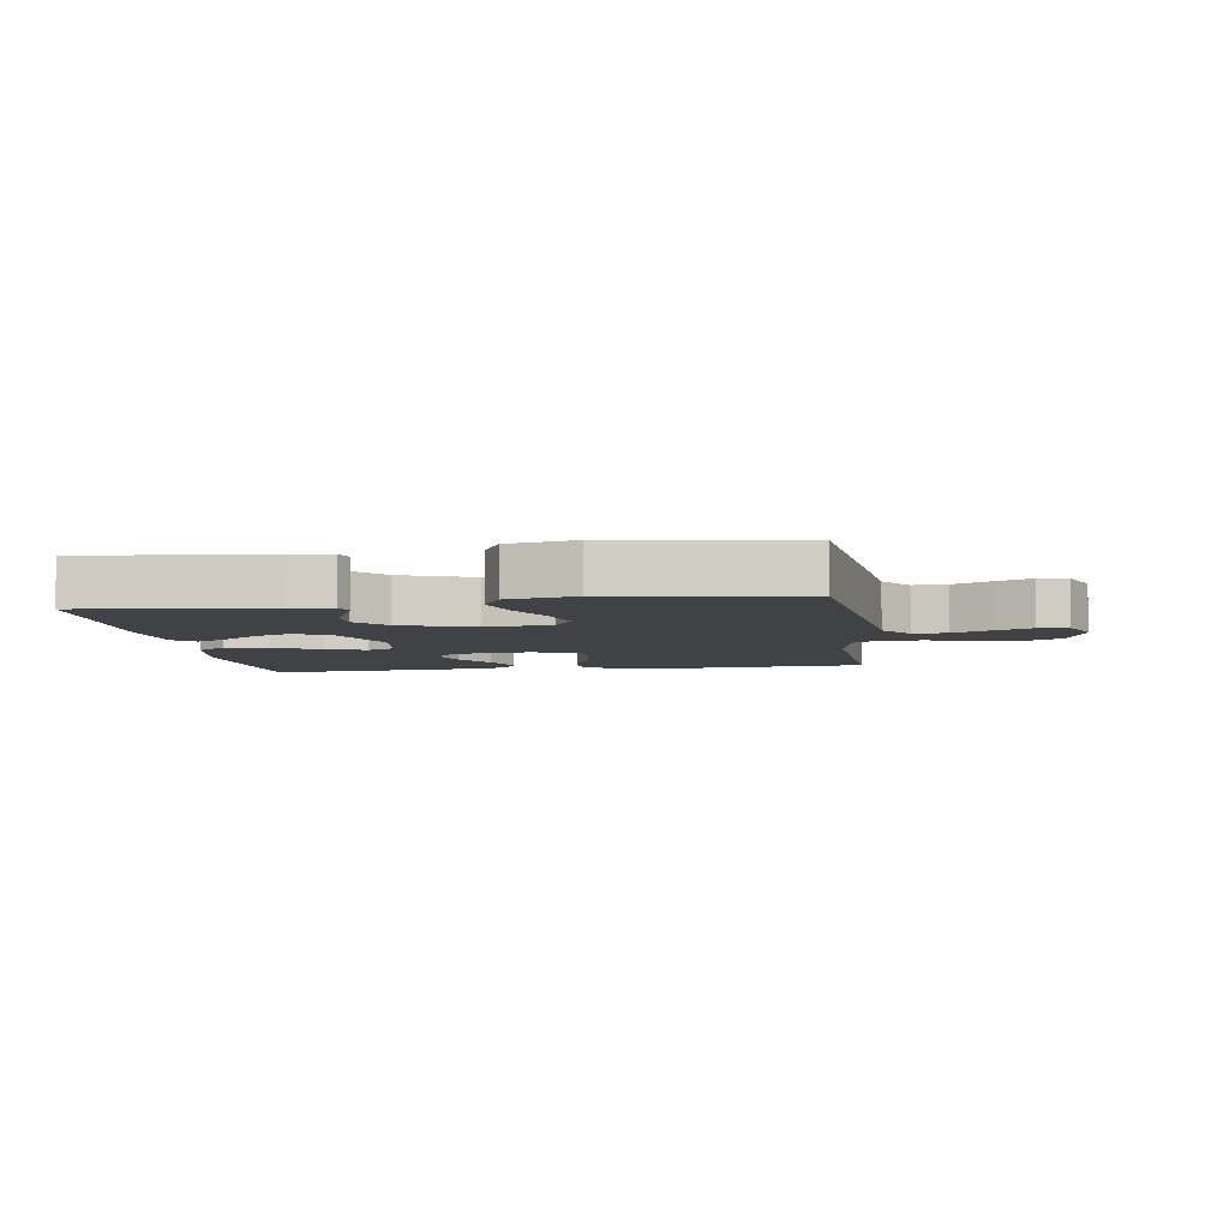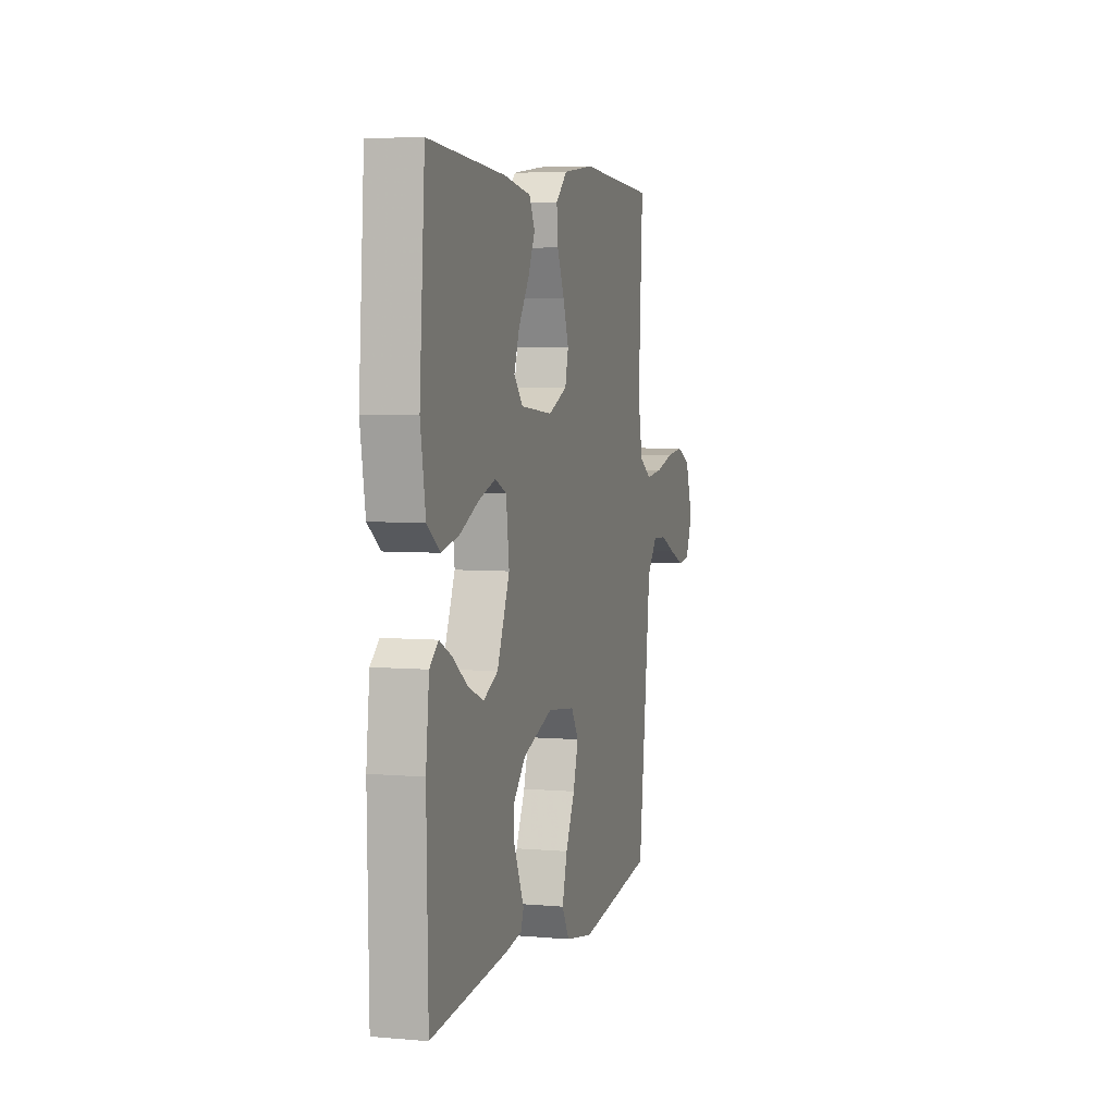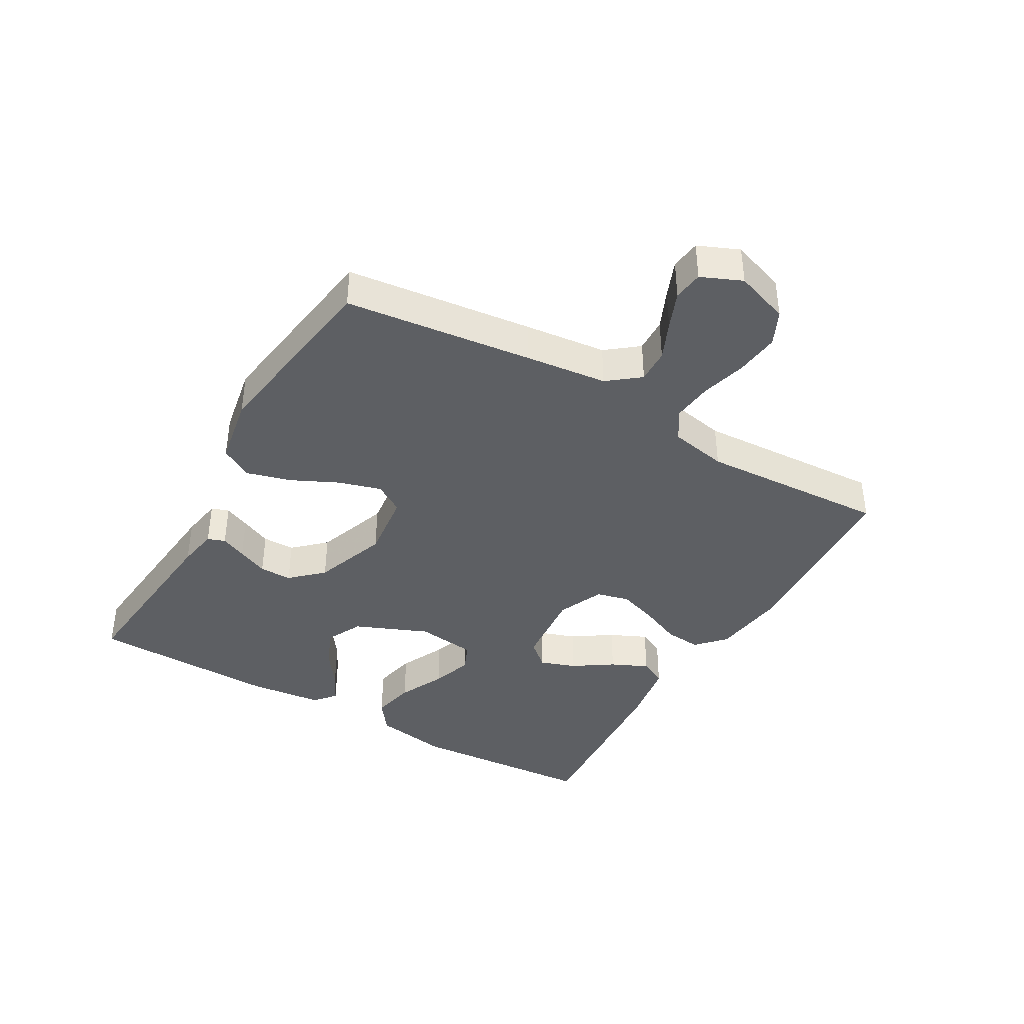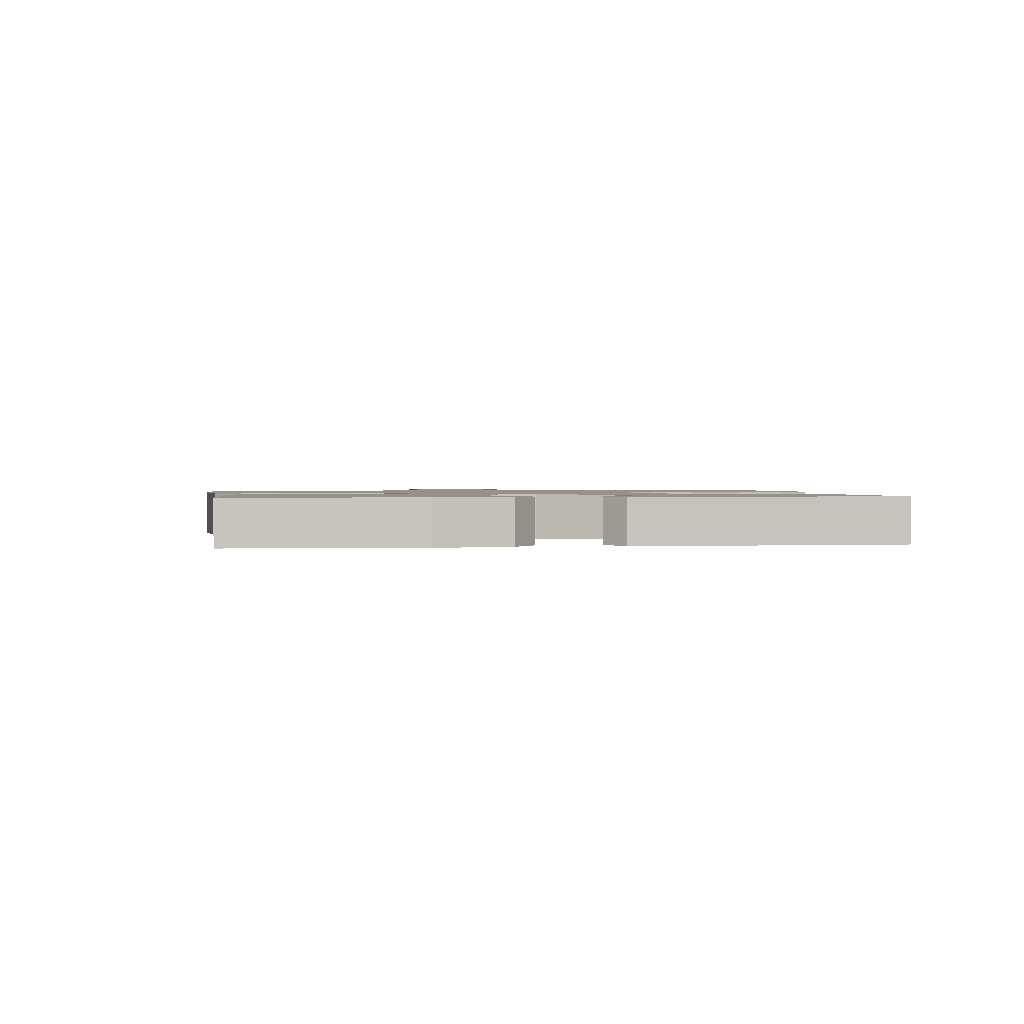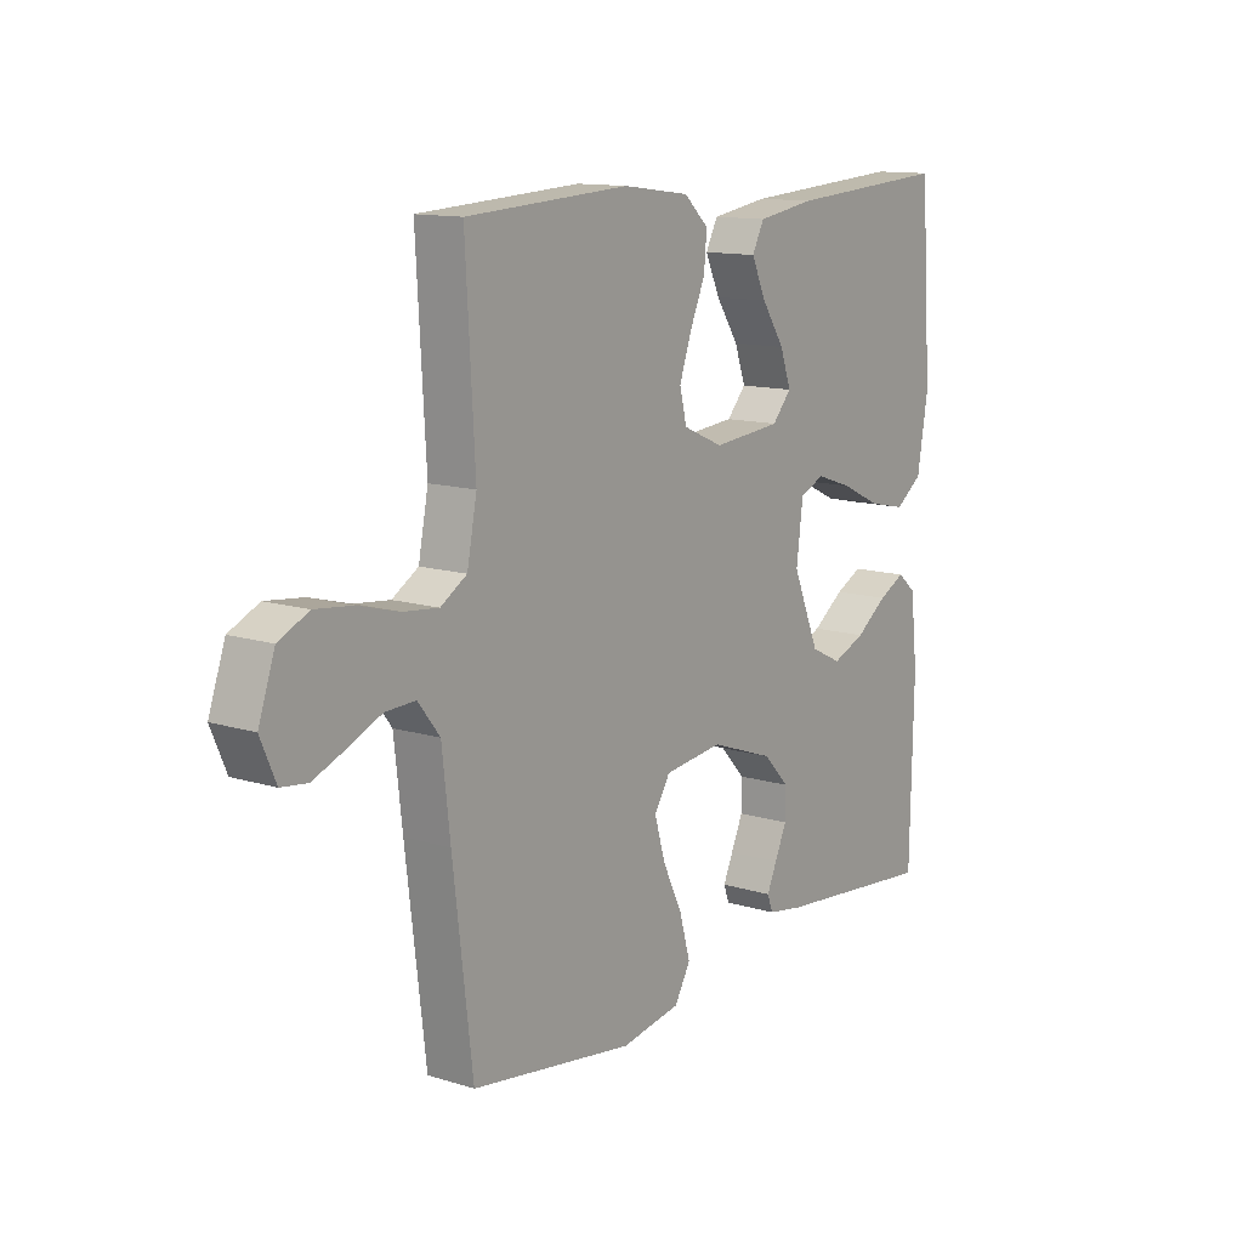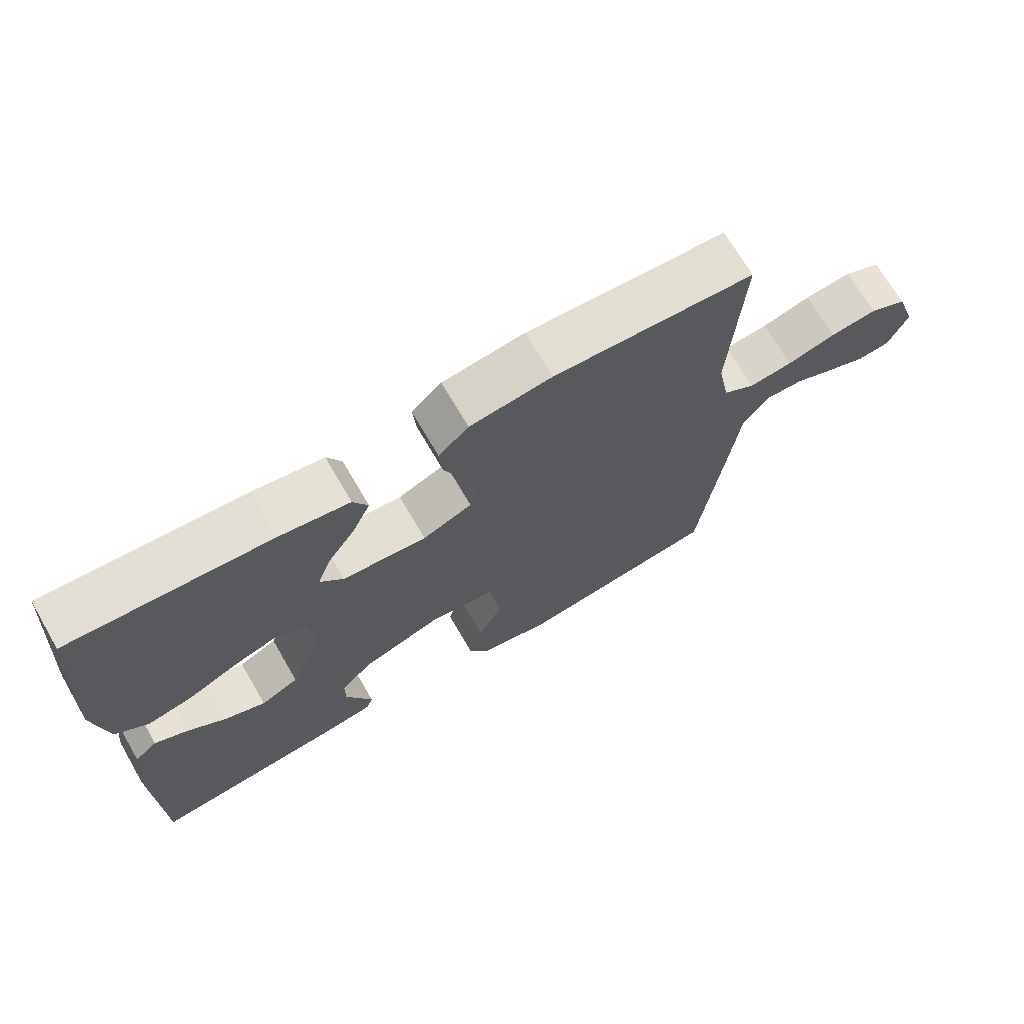
<metadata>
{"format":"obj","ext":"obj","renderer":"f3d","projection":"perspective","resolution":1024,"background":"white","views":[{"elev":-6.2,"azim":-171.6,"up":"+Y"},{"elev":4.9,"azim":105.6,"up":"+Z"},{"elev":-40.1,"azim":-120.0,"up":"+Y"},{"elev":1.2,"azim":81.6,"up":"+Y"},{"elev":12.6,"azim":-54.2,"up":"+Z"},{"elev":70.1,"azim":149.8,"up":"+Z"}]}
</metadata>
<code>
v 0.5 0.07 0.5
v 0.521 0.07 0.2
v 0.501 0.07 0.081
v 0.451 0.07 0.044
v 0.382 0.07 0.059
v 0.308 0.07 0.094
v 0.242 0.07 0.116
v 0.197 0.07 0.096
v 0.185 0.07 0
v 0.234 0.07 -0.117
v 0.291 0.07 -0.145
v 0.352 0.07 -0.12
v 0.41 0.07 -0.078
v 0.459 0.07 -0.053
v 0.493 0.07 -0.082
v 0.506 0.07 -0.2
v 0.5 0.07 -0.5
v 0.2 0.07 -0.471
v 0.135 0.07 -0.46
v 0.125 0.07 -0.432
v 0.143 0.07 -0.391
v 0.165 0.07 -0.342
v 0.165 0.07 -0.29
v 0.118 0.07 -0.24
v 0 0.07 -0.198
v -0.108 0.07 -0.211
v -0.137 0.07 -0.258
v -0.117 0.07 -0.326
v -0.081 0.07 -0.401
v -0.061 0.07 -0.472
v -0.09 0.07 -0.523
v -0.2 0.07 -0.543
v -0.5 0.07 -0.5
v -0.536 0.07 -0.2
v -0.551 0.07 -0.069
v -0.591 0.07 -0.018
v -0.646 0.07 -0.02
v -0.707 0.07 -0.047
v -0.766 0.07 -0.071
v -0.814 0.07 -0.065
v -0.842 0.07 0
v -0.812 0.07 0.087
v -0.757 0.07 0.113
v -0.687 0.07 0.105
v -0.614 0.07 0.085
v -0.549 0.07 0.078
v -0.501 0.07 0.108
v -0.483 0.07 0.2
v -0.5 0.07 0.5
v -0.2 0.07 0.518
v -0.077 0.07 0.502
v -0.032 0.07 0.46
v -0.037 0.07 0.402
v -0.065 0.07 0.337
v -0.087 0.07 0.273
v -0.074 0.07 0.22
v 0 0.07 0.188
v 0.126 0.07 0.2
v 0.161 0.07 0.24
v 0.141 0.07 0.297
v 0.099 0.07 0.36
v 0.072 0.07 0.419
v 0.094 0.07 0.462
v 0.2 0.07 0.479
v 0.5 0 0.5
v 0.521 0 0.2
v 0.501 0 0.081
v 0.451 0 0.044
v 0.382 0 0.059
v 0.308 0 0.094
v 0.242 0 0.116
v 0.197 0 0.096
v 0.185 0 0
v 0.234 0 -0.117
v 0.291 0 -0.145
v 0.352 0 -0.12
v 0.41 0 -0.078
v 0.459 0 -0.053
v 0.493 0 -0.082
v 0.506 0 -0.2
v 0.5 0 -0.5
v 0.2 0 -0.471
v 0.135 0 -0.46
v 0.125 0 -0.432
v 0.143 0 -0.391
v 0.165 0 -0.342
v 0.165 0 -0.29
v 0.118 0 -0.24
v 0 0 -0.198
v -0.108 0 -0.211
v -0.137 0 -0.258
v -0.117 0 -0.326
v -0.081 0 -0.401
v -0.061 0 -0.472
v -0.09 0 -0.523
v -0.2 0 -0.543
v -0.5 0 -0.5
v -0.536 0 -0.2
v -0.551 0 -0.069
v -0.591 0 -0.018
v -0.646 0 -0.02
v -0.707 0 -0.047
v -0.766 0 -0.071
v -0.814 0 -0.065
v -0.842 0 0
v -0.812 0 0.087
v -0.757 0 0.113
v -0.687 0 0.105
v -0.614 0 0.085
v -0.549 0 0.078
v -0.501 0 0.108
v -0.483 0 0.2
v -0.5 0 0.5
v -0.2 0 0.518
v -0.077 0 0.502
v -0.032 0 0.46
v -0.037 0 0.402
v -0.065 0 0.337
v -0.087 0 0.273
v -0.074 0 0.22
v 0 0 0.188
v 0.126 0 0.2
v 0.161 0 0.24
v 0.141 0 0.297
v 0.099 0 0.36
v 0.072 0 0.419
v 0.094 0 0.462
v 0.2 0 0.479
f 4 5 6
f 3 4 6
f 2 3 6
f 1 2 6
f 64 1 6
f 63 64 6
f 62 63 6
f 61 62 6
f 60 61 6
f 59 60 6 7
f 58 59 7 8
f 57 58 8 9
f 56 57 9 10
f 52 53 54
f 51 52 54
f 50 51 54
f 49 50 54
f 48 49 54
f 47 48 54 55
f 46 47 55 56
f 43 44 45
f 42 43 45
f 41 42 45
f 40 41 45
f 39 40 45
f 38 39 45
f 37 38 45
f 36 37 45 46
f 46 56 10
f 36 46 10
f 35 36 10
f 33 34 35
f 32 33 35
f 31 32 35
f 30 31 35
f 29 30 35
f 28 29 35
f 20 21 22
f 19 20 22
f 18 19 22
f 17 18 22
f 16 17 22
f 15 16 22
f 14 15 22
f 13 14 22
f 12 13 22
f 11 12 22 23
f 10 11 23 24
f 27 28 35
f 26 27 35
f 25 26 35 10
f 10 24 25
f 70 69 68
f 70 68 67
f 70 67 66
f 70 66 65
f 70 65 128
f 70 128 127
f 70 127 126
f 70 126 125
f 70 125 124
f 71 70 124 123
f 72 71 123 122
f 73 72 122 121
f 74 73 121 120
f 118 117 116
f 118 116 115
f 118 115 114
f 118 114 113
f 118 113 112
f 119 118 112 111
f 120 119 111 110
f 109 108 107
f 109 107 106
f 109 106 105
f 109 105 104
f 109 104 103
f 109 103 102
f 109 102 101
f 110 109 101 100
f 74 120 110
f 74 110 100
f 74 100 99
f 99 98 97
f 99 97 96
f 99 96 95
f 99 95 94
f 99 94 93
f 99 93 92
f 86 85 84
f 86 84 83
f 86 83 82
f 86 82 81
f 86 81 80
f 86 80 79
f 86 79 78
f 86 78 77
f 86 77 76
f 87 86 76 75
f 88 87 75 74
f 99 92 91
f 99 91 90
f 74 99 90 89
f 89 88 74
f 1 65 66 2
f 2 66 67 3
f 3 67 68 4
f 4 68 69 5
f 5 69 70 6
f 6 70 71 7
f 7 71 72 8
f 8 72 73 9
f 9 73 74 10
f 10 74 75 11
f 11 75 76 12
f 12 76 77 13
f 13 77 78 14
f 14 78 79 15
f 15 79 80 16
f 16 80 81 17
f 17 81 82 18
f 18 82 83 19
f 19 83 84 20
f 20 84 85 21
f 21 85 86 22
f 22 86 87 23
f 23 87 88 24
f 24 88 89 25
f 25 89 90 26
f 26 90 91 27
f 27 91 92 28
f 28 92 93 29
f 29 93 94 30
f 30 94 95 31
f 31 95 96 32
f 32 96 97 33
f 33 97 98 34
f 34 98 99 35
f 35 99 100 36
f 36 100 101 37
f 37 101 102 38
f 38 102 103 39
f 39 103 104 40
f 40 104 105 41
f 41 105 106 42
f 42 106 107 43
f 43 107 108 44
f 44 108 109 45
f 45 109 110 46
f 46 110 111 47
f 47 111 112 48
f 48 112 113 49
f 49 113 114 50
f 50 114 115 51
f 51 115 116 52
f 52 116 117 53
f 53 117 118 54
f 54 118 119 55
f 55 119 120 56
f 56 120 121 57
f 57 121 122 58
f 58 122 123 59
f 59 123 124 60
f 60 124 125 61
f 61 125 126 62
f 62 126 127 63
f 63 127 128 64
f 64 128 65 1

</code>
